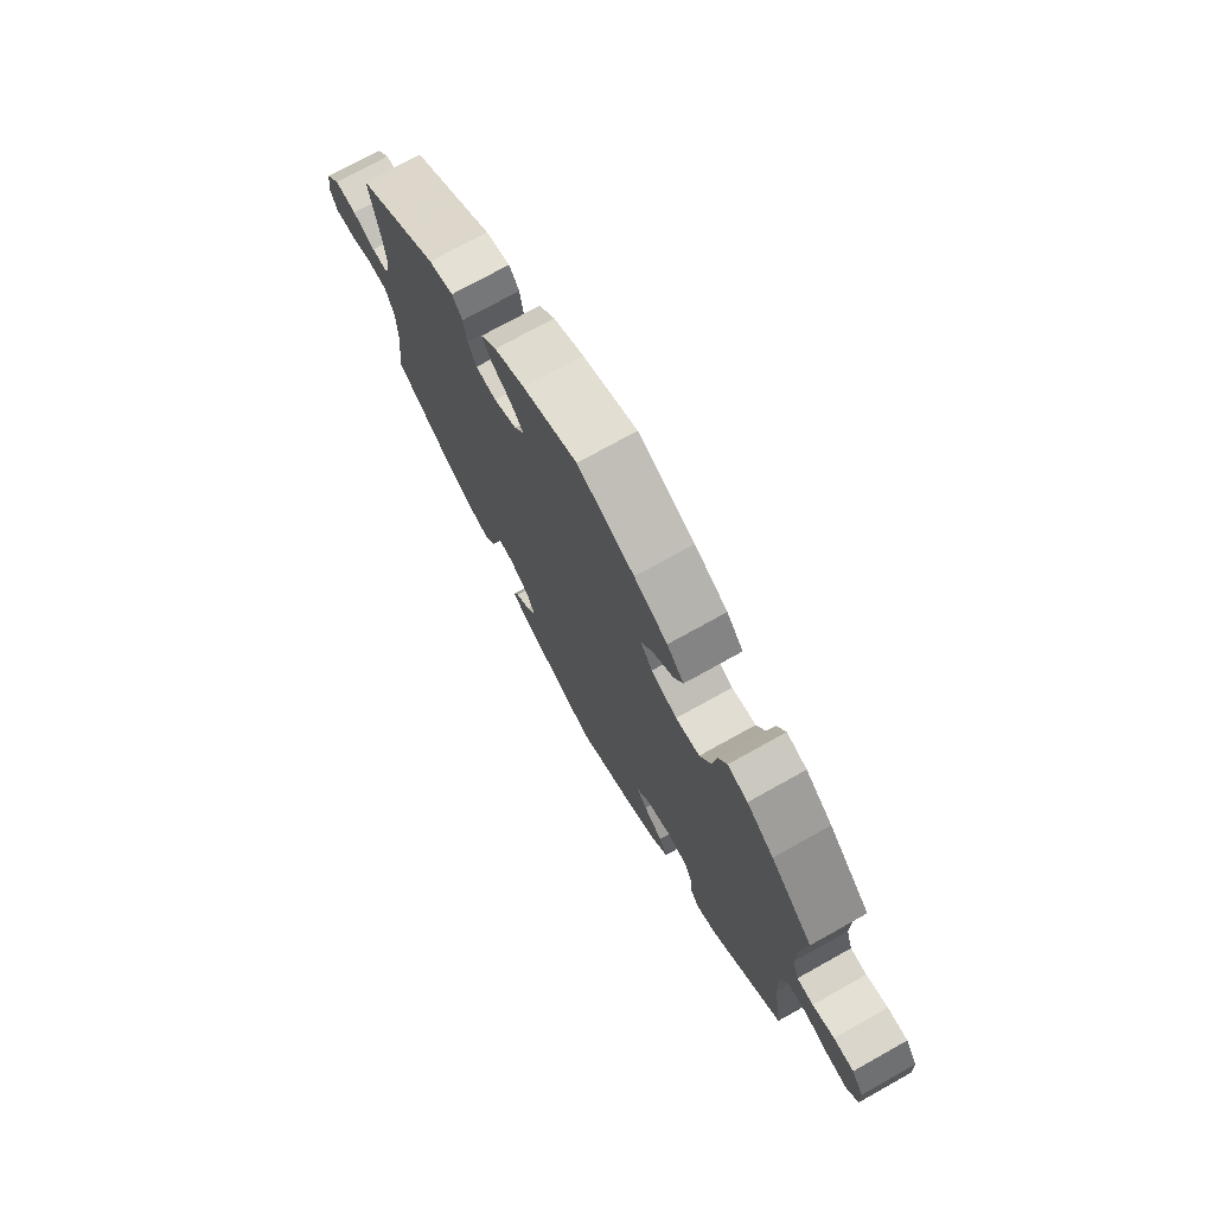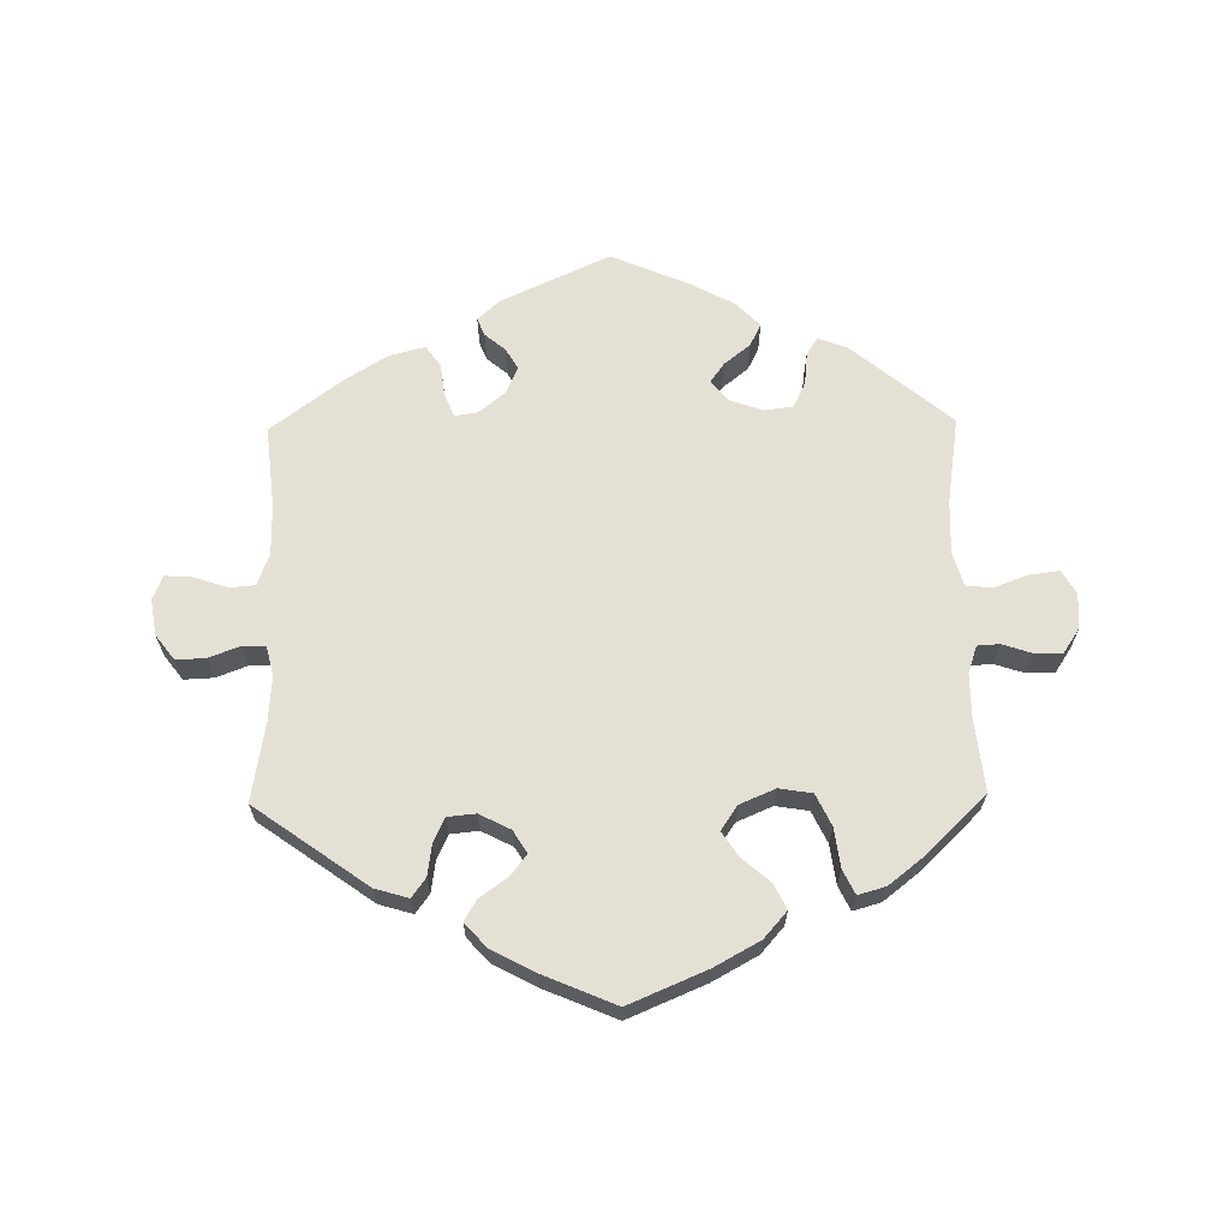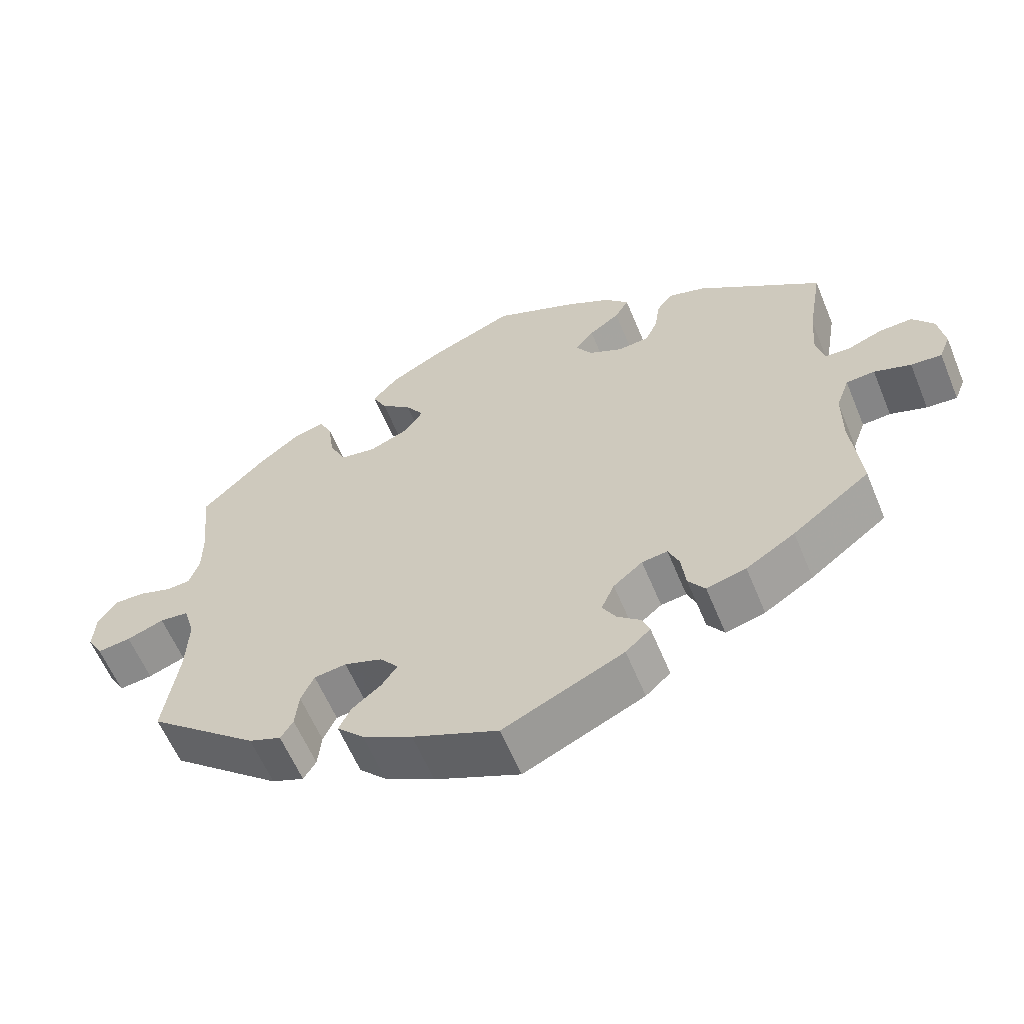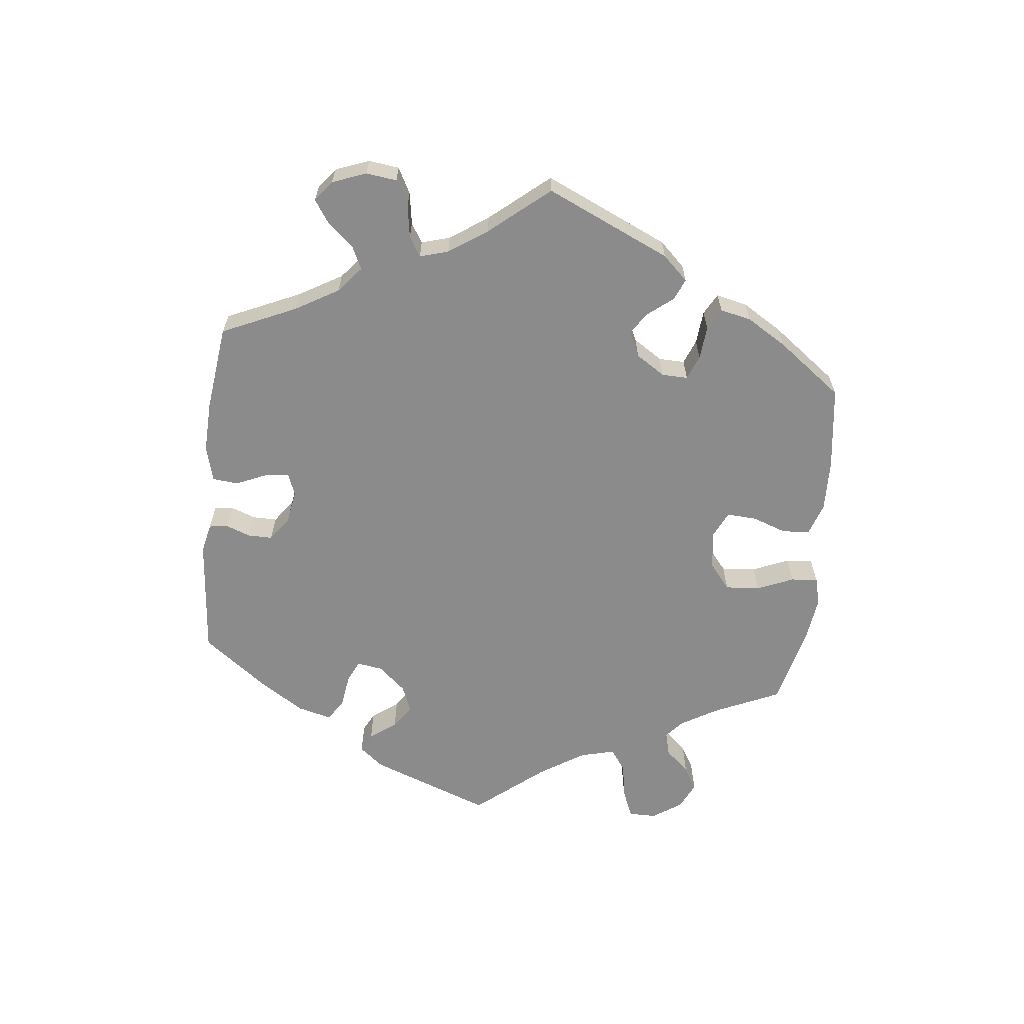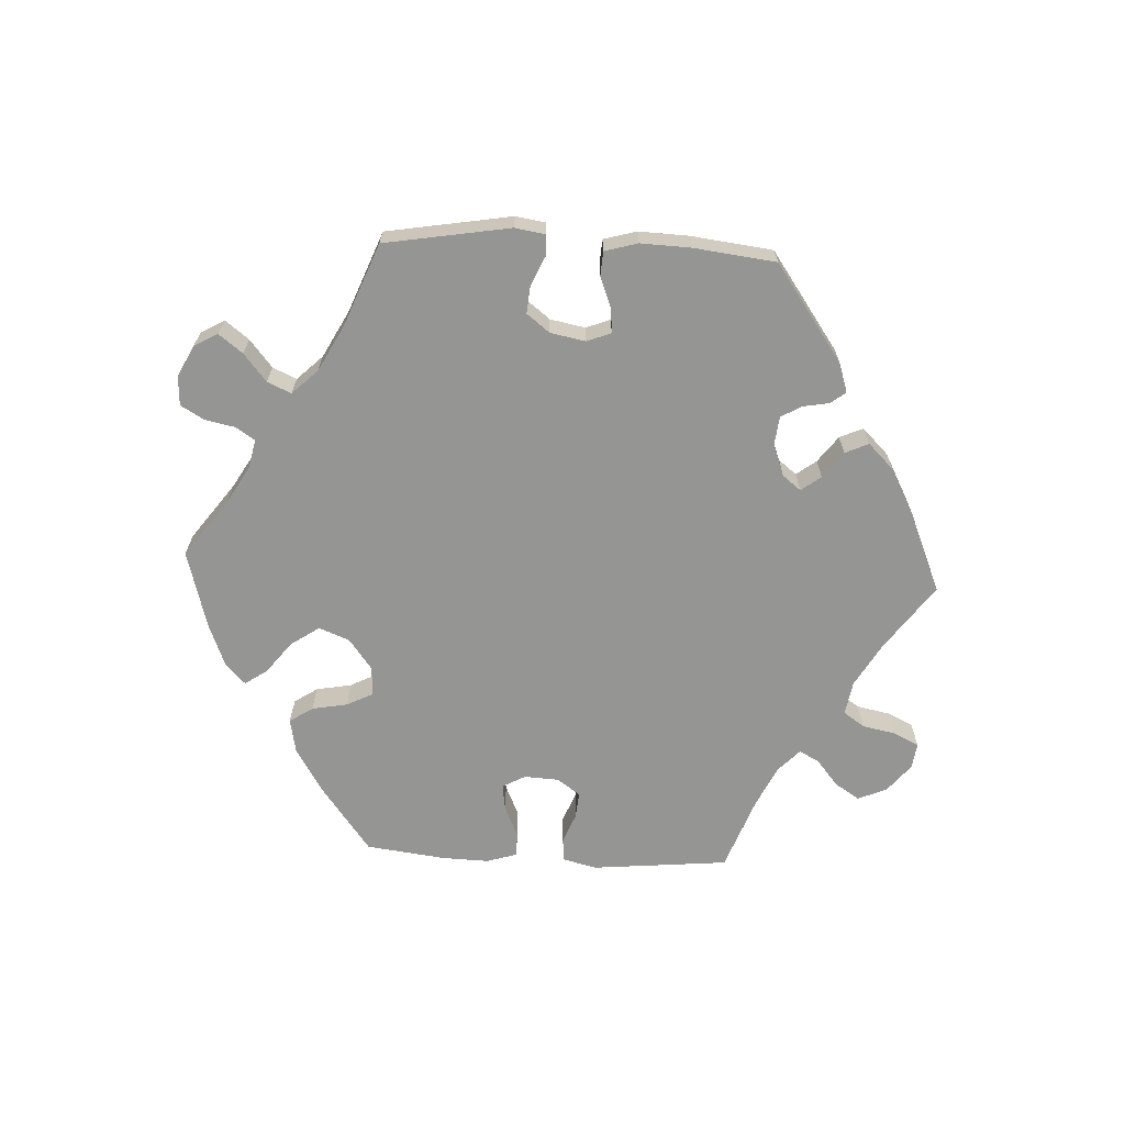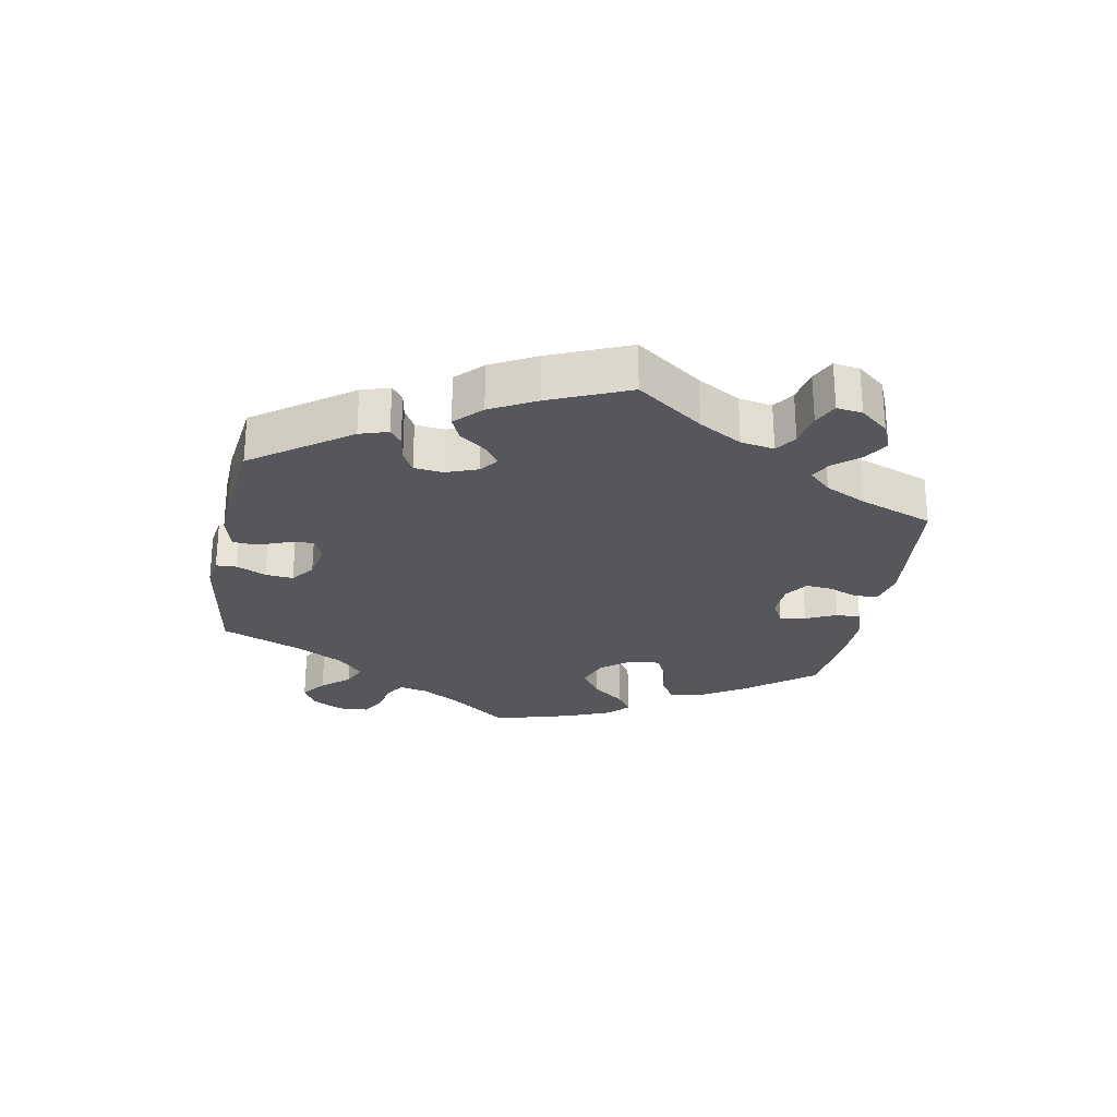
<metadata>
{"format":"obj","ext":"obj","renderer":"f3d","projection":"perspective","resolution":1024,"background":"white","views":[{"elev":73.9,"azim":60.8,"up":"+Z"},{"elev":65.4,"azim":-0.9,"up":"+Y"},{"elev":-59.9,"azim":-157.6,"up":"+Z"},{"elev":-64.0,"azim":-66.1,"up":"+Y"},{"elev":-67.3,"azim":147.1,"up":"+Y"},{"elev":-26.6,"azim":-130.5,"up":"+Y"}]}
</metadata>
<code>
v 0.118 0.07 0.528
v 0.187 0.07 0.49
v 0.222 0.07 0.45
v 0.203 0.07 0.412
v 0.161 0.07 0.376
v 0.136 0.07 0.338
v 0.161 0.07 0.301
v 0.215 0.07 0.278
v 0.265 0.07 0.286
v 0.288 0.07 0.334
v 0.296 0.07 0.394
v 0.314 0.07 0.431
v 0.356 0.07 0.419
v 0.412 0.07 0.375
v 0.5 0.07 0.289
v 0.488 0.07 0.179
v 0.488 0.07 0.113
v 0.502 0.07 0.071
v 0.536 0.07 0.069
v 0.581 0.07 0.084
v 0.623 0.07 0.084
v 0.648 0.07 0.046
v 0.651 0.07 -0.007
v 0.63 0.07 -0.043
v 0.584 0.07 -0.037
v 0.533 0.07 -0.018
v 0.493 0.07 -0.022
v 0.478 0.07 -0.074
v 0.481 0.07 -0.155
v 0.501 0.07 -0.288
v 0.35 0.07 -0.413
v 0.306 0.07 -0.43
v 0.289 0.07 -0.403
v 0.284 0.07 -0.354
v 0.266 0.07 -0.315
v 0.222 0.07 -0.309
v 0.17 0.07 -0.327
v 0.145 0.07 -0.358
v 0.166 0.07 -0.388
v 0.206 0.07 -0.42
v 0.223 0.07 -0.454
v 0.186 0.07 -0.492
v 0.118 0.07 -0.528
v 0.001 0.07 -0.578
v -0.164 0.07 -0.502
v -0.198 0.07 -0.471
v -0.187 0.07 -0.444
v -0.156 0.07 -0.418
v -0.137 0.07 -0.386
v -0.155 0.07 -0.345
v -0.195 0.07 -0.312
v -0.23 0.07 -0.307
v -0.245 0.07 -0.342
v -0.251 0.07 -0.392
v -0.274 0.07 -0.424
v -0.328 0.07 -0.41
v -0.395 0.07 -0.368
v -0.501 0.07 -0.288
v -0.488 0.07 -0.163
v -0.488 0.07 -0.087
v -0.506 0.07 -0.038
v -0.545 0.07 -0.035
v -0.595 0.07 -0.052
v -0.637 0.07 -0.055
v -0.652 0.07 -0.018
v -0.643 0.07 0.037
v -0.614 0.07 0.075
v -0.569 0.07 0.073
v -0.522 0.07 0.055
v -0.487 0.07 0.056
v -0.476 0.07 0.101
v -0.481 0.07 0.171
v -0.501 0.07 0.289
v -0.33 0.07 0.411
v -0.279 0.07 0.426
v -0.258 0.07 0.397
v -0.251 0.07 0.349
v -0.234 0.07 0.312
v -0.191 0.07 0.308
v -0.144 0.07 0.332
v -0.123 0.07 0.366
v -0.148 0.07 0.398
v -0.19 0.07 0.428
v -0.209 0.07 0.46
v -0.176 0.07 0.496
v -0.113 0.07 0.53
v 0 0.07 0.578
v 0.118 0 0.528
v 0.187 0 0.49
v 0.222 0 0.45
v 0.203 0 0.412
v 0.161 0 0.376
v 0.136 0 0.338
v 0.161 0 0.301
v 0.215 0 0.278
v 0.265 0 0.286
v 0.288 0 0.334
v 0.296 0 0.394
v 0.314 0 0.431
v 0.356 0 0.419
v 0.412 0 0.375
v 0.5 0 0.289
v 0.488 0 0.179
v 0.488 0 0.113
v 0.502 0 0.071
v 0.536 0 0.069
v 0.581 0 0.084
v 0.623 0 0.084
v 0.648 0 0.046
v 0.651 0 -0.007
v 0.63 0 -0.043
v 0.584 0 -0.037
v 0.533 0 -0.018
v 0.493 0 -0.022
v 0.478 0 -0.074
v 0.481 0 -0.155
v 0.501 0 -0.288
v 0.35 0 -0.413
v 0.306 0 -0.43
v 0.289 0 -0.403
v 0.284 0 -0.354
v 0.266 0 -0.315
v 0.222 0 -0.309
v 0.17 0 -0.327
v 0.145 0 -0.358
v 0.166 0 -0.388
v 0.206 0 -0.42
v 0.223 0 -0.454
v 0.186 0 -0.492
v 0.118 0 -0.528
v 0.001 0 -0.578
v -0.164 0 -0.502
v -0.198 0 -0.471
v -0.187 0 -0.444
v -0.156 0 -0.418
v -0.137 0 -0.386
v -0.155 0 -0.345
v -0.195 0 -0.312
v -0.23 0 -0.307
v -0.245 0 -0.342
v -0.251 0 -0.392
v -0.274 0 -0.424
v -0.328 0 -0.41
v -0.395 0 -0.368
v -0.501 0 -0.288
v -0.488 0 -0.163
v -0.488 0 -0.087
v -0.506 0 -0.038
v -0.545 0 -0.035
v -0.595 0 -0.052
v -0.637 0 -0.055
v -0.652 0 -0.018
v -0.643 0 0.037
v -0.614 0 0.075
v -0.569 0 0.073
v -0.522 0 0.055
v -0.487 0 0.056
v -0.476 0 0.101
v -0.481 0 0.171
v -0.501 0 0.289
v -0.33 0 0.411
v -0.279 0 0.426
v -0.258 0 0.397
v -0.251 0 0.349
v -0.234 0 0.312
v -0.191 0 0.308
v -0.144 0 0.332
v -0.123 0 0.366
v -0.148 0 0.398
v -0.19 0 0.428
v -0.209 0 0.46
v -0.176 0 0.496
v -0.113 0 0.53
v 0 0 0.578
f 82 83 84 85
f 81 82 85 86
f 74 75 76 77
f 72 73 74 77
f 71 72 77 78
f 70 71 78 79
f 66 67 68 69
f 66 69 70
f 65 66 70
f 62 63 64 65
f 61 62 65 70
f 60 61 70 79
f 56 57 58 59
f 53 54 55 56
f 52 53 56 59
f 51 52 59 60
f 45 46 47 48
f 45 48 49
f 44 45 49
f 43 44 49 50
f 39 40 41 42
f 38 39 42 43
f 31 32 33 34
f 29 30 31 34
f 28 29 34 35
f 27 28 35 36
f 23 24 25 26
f 21 22 23 26
f 19 20 21 26
f 18 19 26 27
f 17 18 27 36
f 13 14 15 16
f 10 11 12 13
f 9 10 13 16
f 8 9 16 17
f 2 3 4 5
f 2 5 6
f 1 2 6
f 81 86 87 1
f 51 60 79 80
f 38 43 50 51
f 37 38 51 80
f 7 8 17 36
f 6 7 36 37
f 37 80 81
f 1 6 37 81
f 172 171 170 169
f 173 172 169 168
f 164 163 162 161
f 164 161 160 159
f 165 164 159 158
f 166 165 158 157
f 156 155 154 153
f 157 156 153
f 157 153 152
f 152 151 150 149
f 157 152 149 148
f 166 157 148 147
f 146 145 144 143
f 143 142 141 140
f 146 143 140 139
f 147 146 139 138
f 135 134 133 132
f 136 135 132
f 136 132 131
f 137 136 131 130
f 129 128 127 126
f 130 129 126 125
f 121 120 119 118
f 121 118 117 116
f 122 121 116 115
f 123 122 115 114
f 113 112 111 110
f 113 110 109 108
f 113 108 107 106
f 114 113 106 105
f 123 114 105 104
f 103 102 101 100
f 100 99 98 97
f 103 100 97 96
f 104 103 96 95
f 92 91 90 89
f 93 92 89
f 93 89 88
f 88 174 173 168
f 167 166 147 138
f 138 137 130 125
f 167 138 125 124
f 123 104 95 94
f 124 123 94 93
f 168 167 124
f 168 124 93 88
f 1 88 89 2
f 2 89 90 3
f 3 90 91 4
f 4 91 92 5
f 5 92 93 6
f 6 93 94 7
f 7 94 95 8
f 8 95 96 9
f 9 96 97 10
f 10 97 98 11
f 11 98 99 12
f 12 99 100 13
f 13 100 101 14
f 14 101 102 15
f 15 102 103 16
f 16 103 104 17
f 17 104 105 18
f 18 105 106 19
f 19 106 107 20
f 20 107 108 21
f 21 108 109 22
f 22 109 110 23
f 23 110 111 24
f 24 111 112 25
f 25 112 113 26
f 26 113 114 27
f 27 114 115 28
f 28 115 116 29
f 29 116 117 30
f 30 117 118 31
f 31 118 119 32
f 32 119 120 33
f 33 120 121 34
f 34 121 122 35
f 35 122 123 36
f 36 123 124 37
f 37 124 125 38
f 38 125 126 39
f 39 126 127 40
f 40 127 128 41
f 41 128 129 42
f 42 129 130 43
f 43 130 131 44
f 44 131 132 45
f 45 132 133 46
f 46 133 134 47
f 47 134 135 48
f 48 135 136 49
f 49 136 137 50
f 50 137 138 51
f 51 138 139 52
f 52 139 140 53
f 53 140 141 54
f 54 141 142 55
f 55 142 143 56
f 56 143 144 57
f 57 144 145 58
f 58 145 146 59
f 59 146 147 60
f 60 147 148 61
f 61 148 149 62
f 62 149 150 63
f 63 150 151 64
f 64 151 152 65
f 65 152 153 66
f 66 153 154 67
f 67 154 155 68
f 68 155 156 69
f 69 156 157 70
f 70 157 158 71
f 71 158 159 72
f 72 159 160 73
f 73 160 161 74
f 74 161 162 75
f 75 162 163 76
f 76 163 164 77
f 77 164 165 78
f 78 165 166 79
f 79 166 167 80
f 80 167 168 81
f 81 168 169 82
f 82 169 170 83
f 83 170 171 84
f 84 171 172 85
f 85 172 173 86
f 86 173 174 87
f 87 174 88 1

</code>
